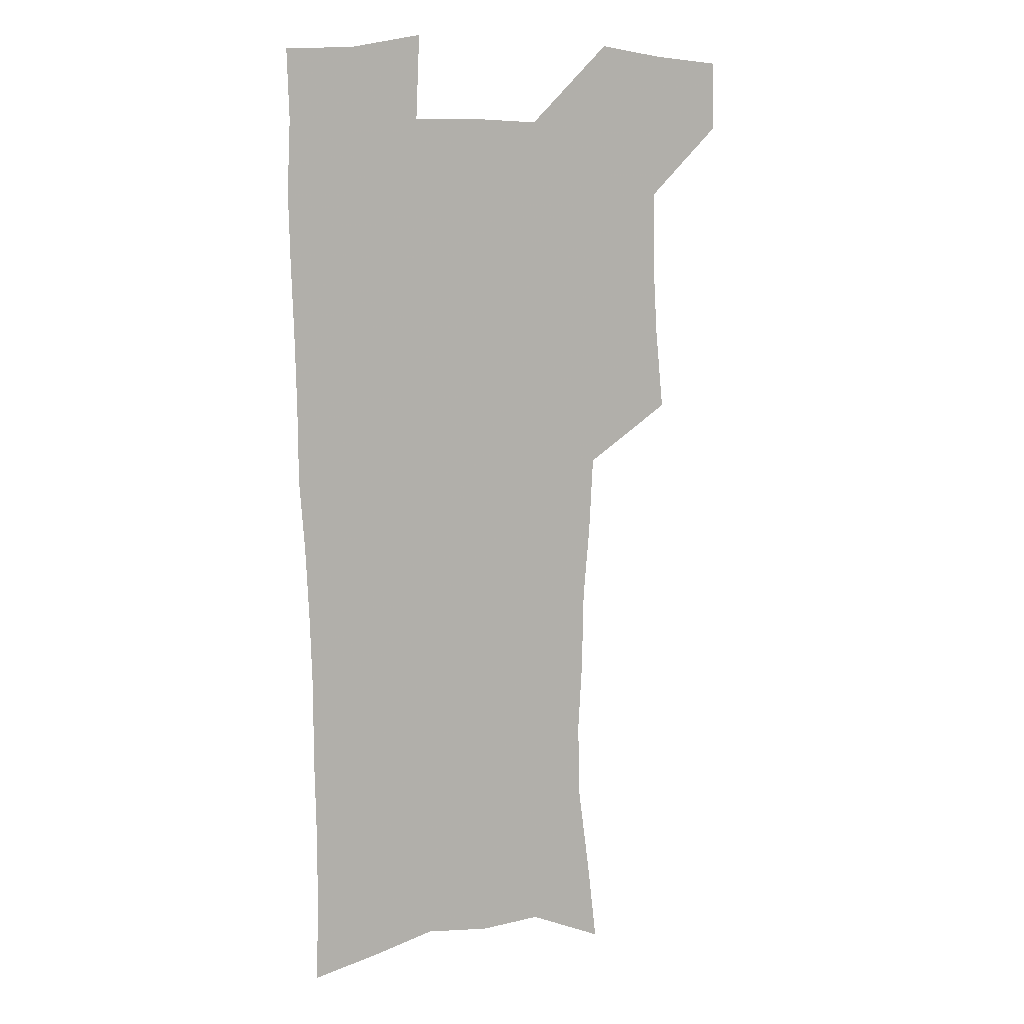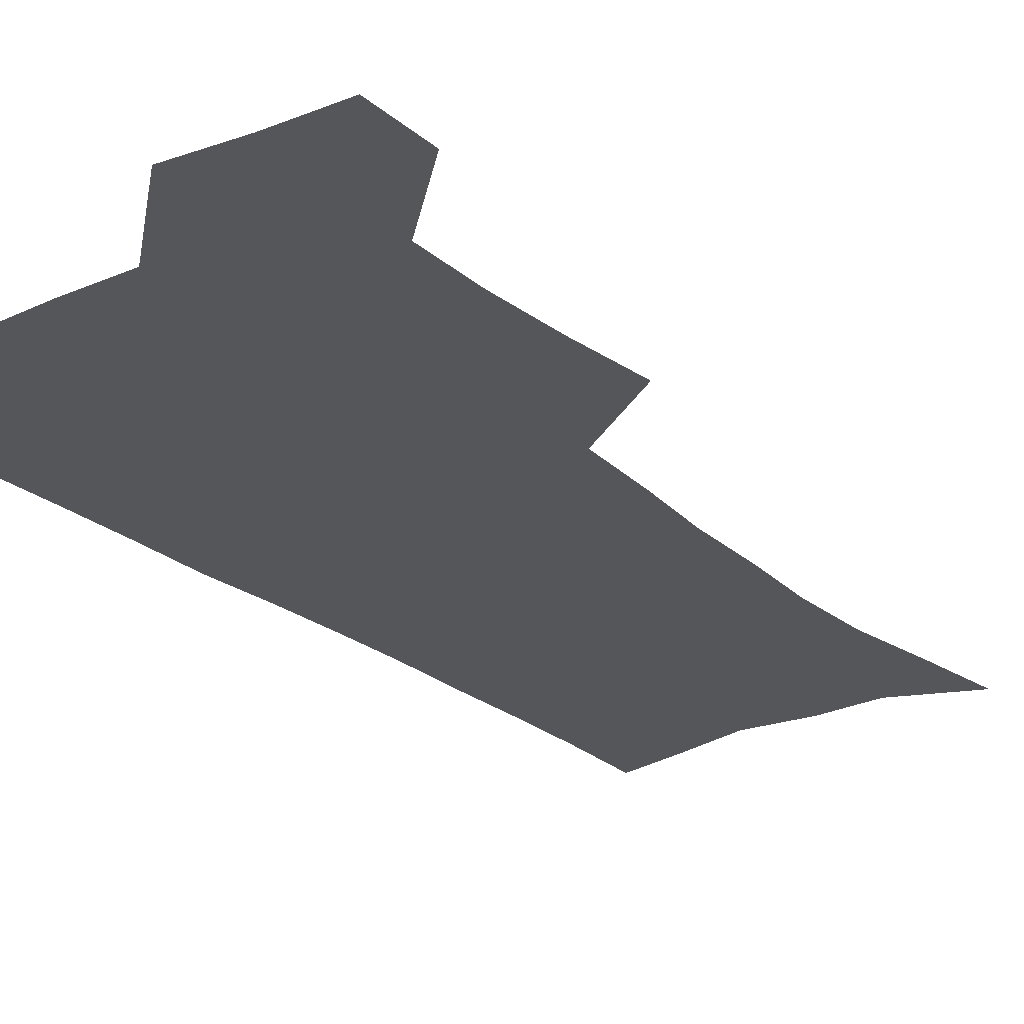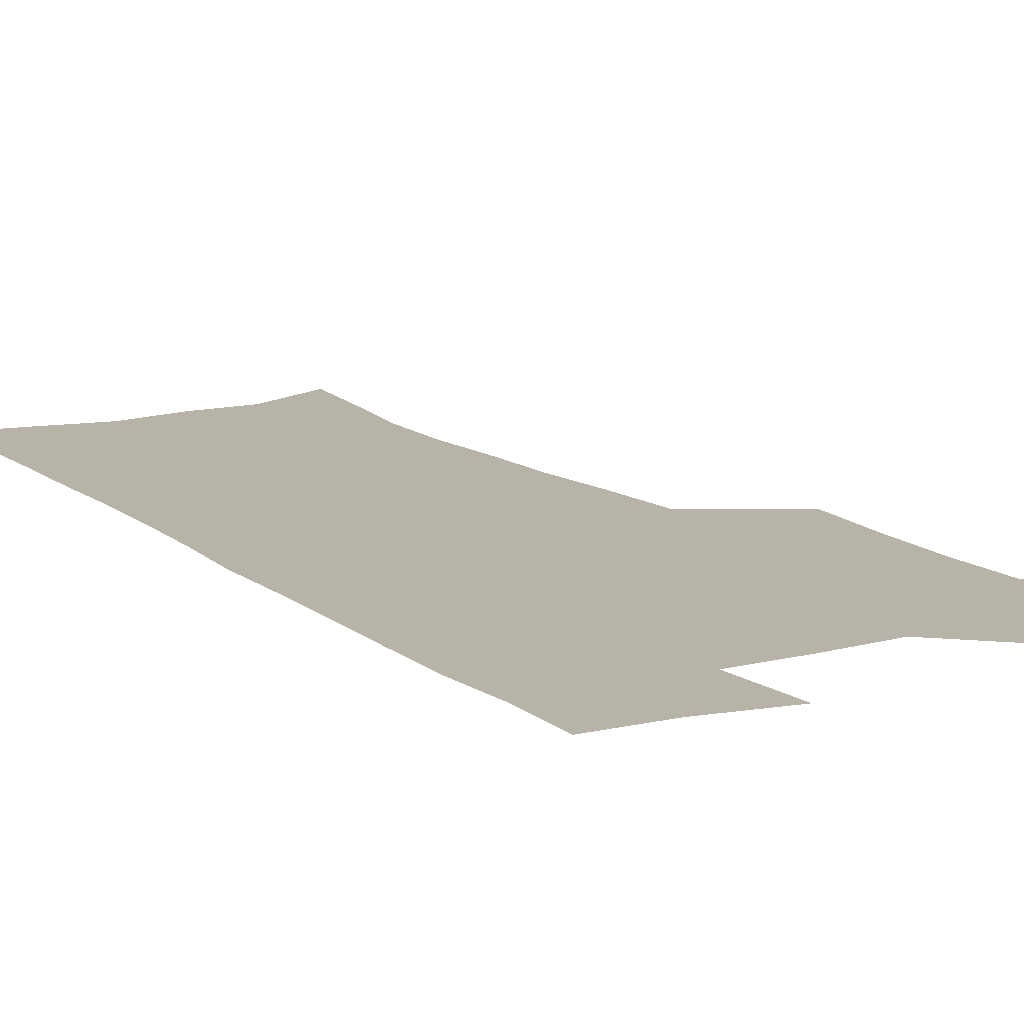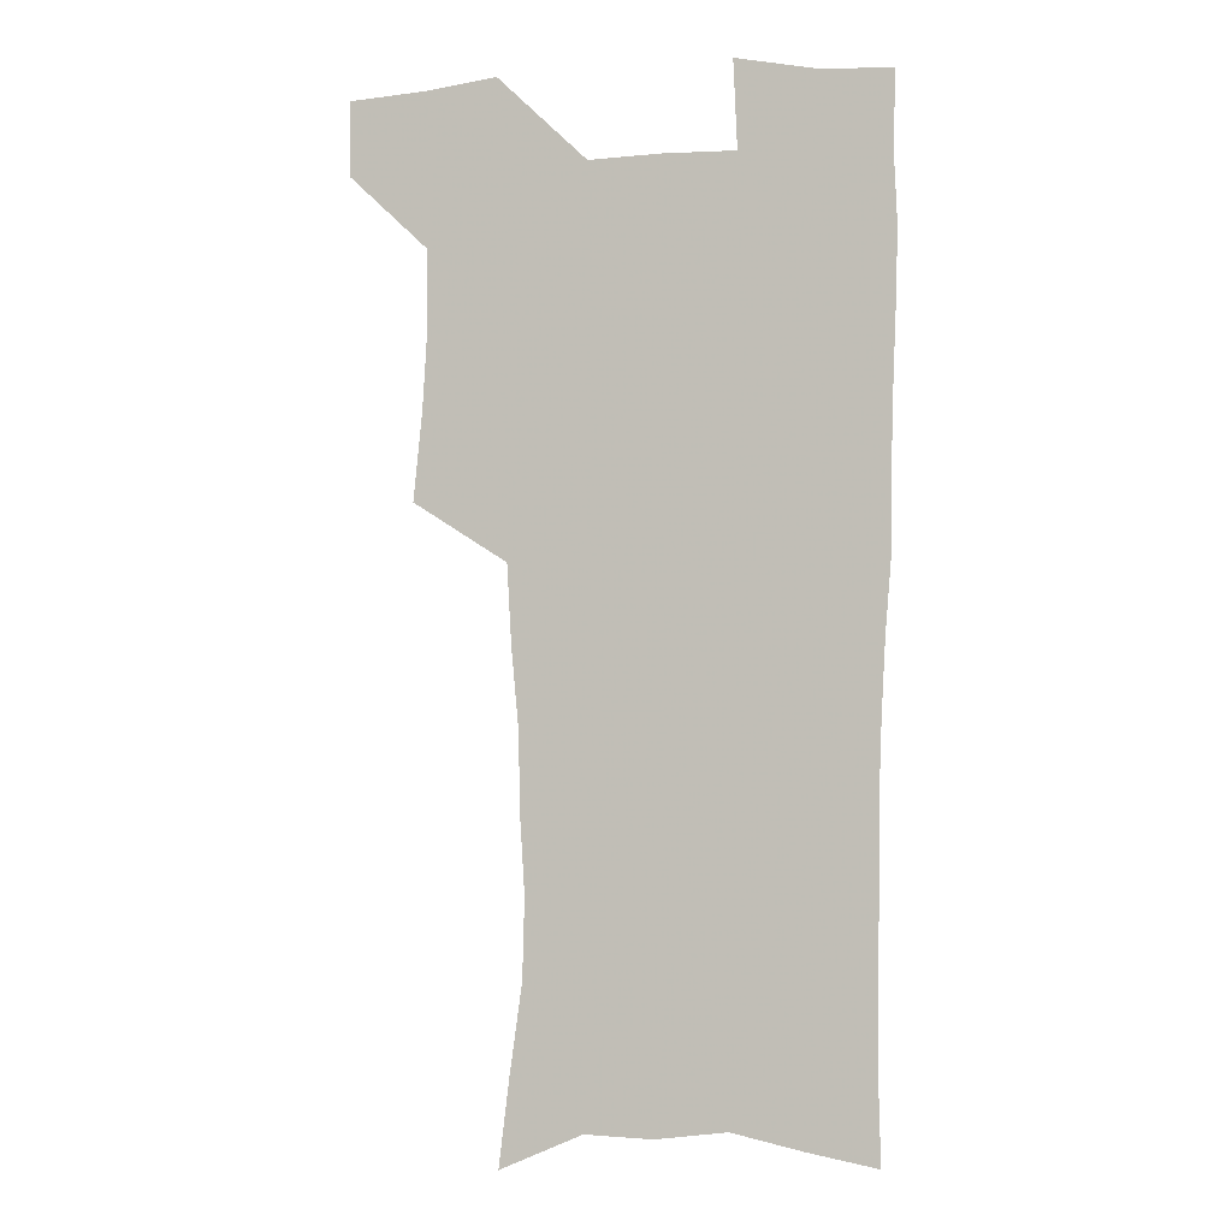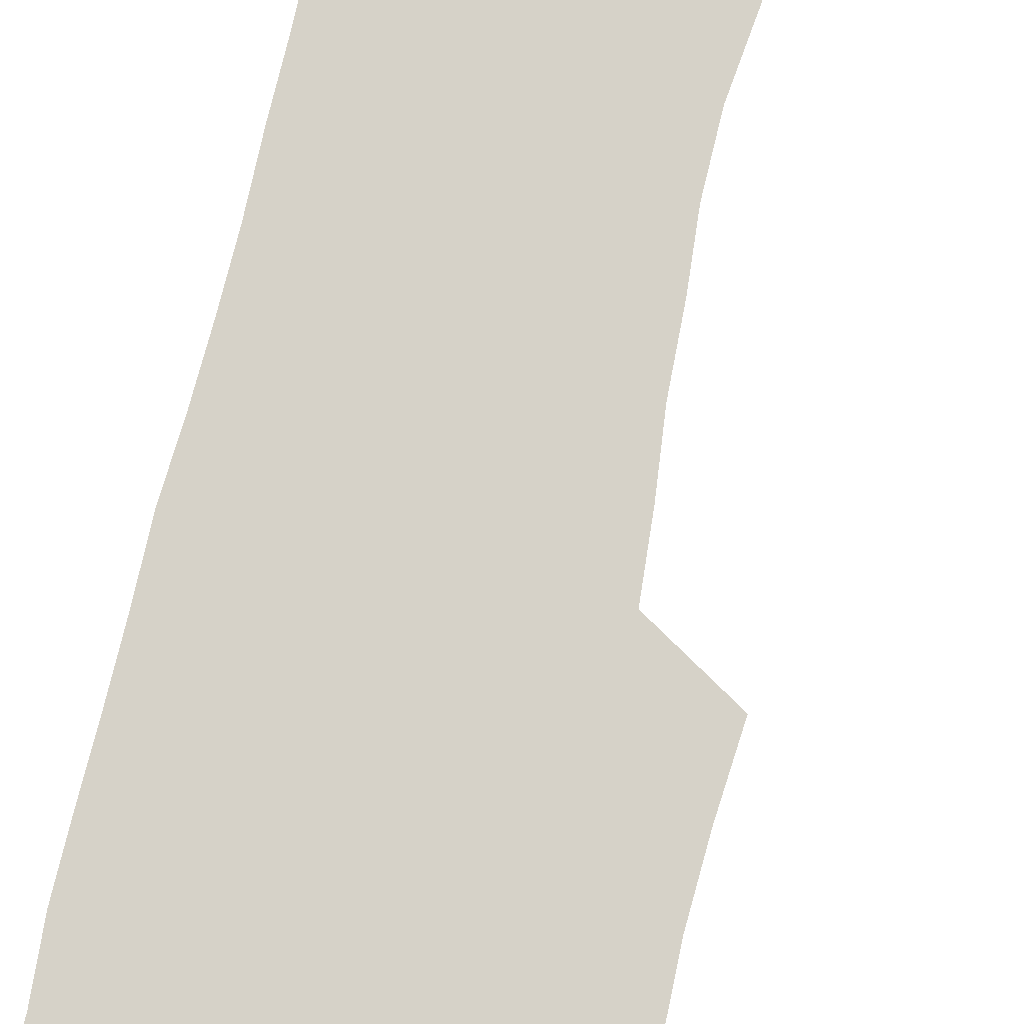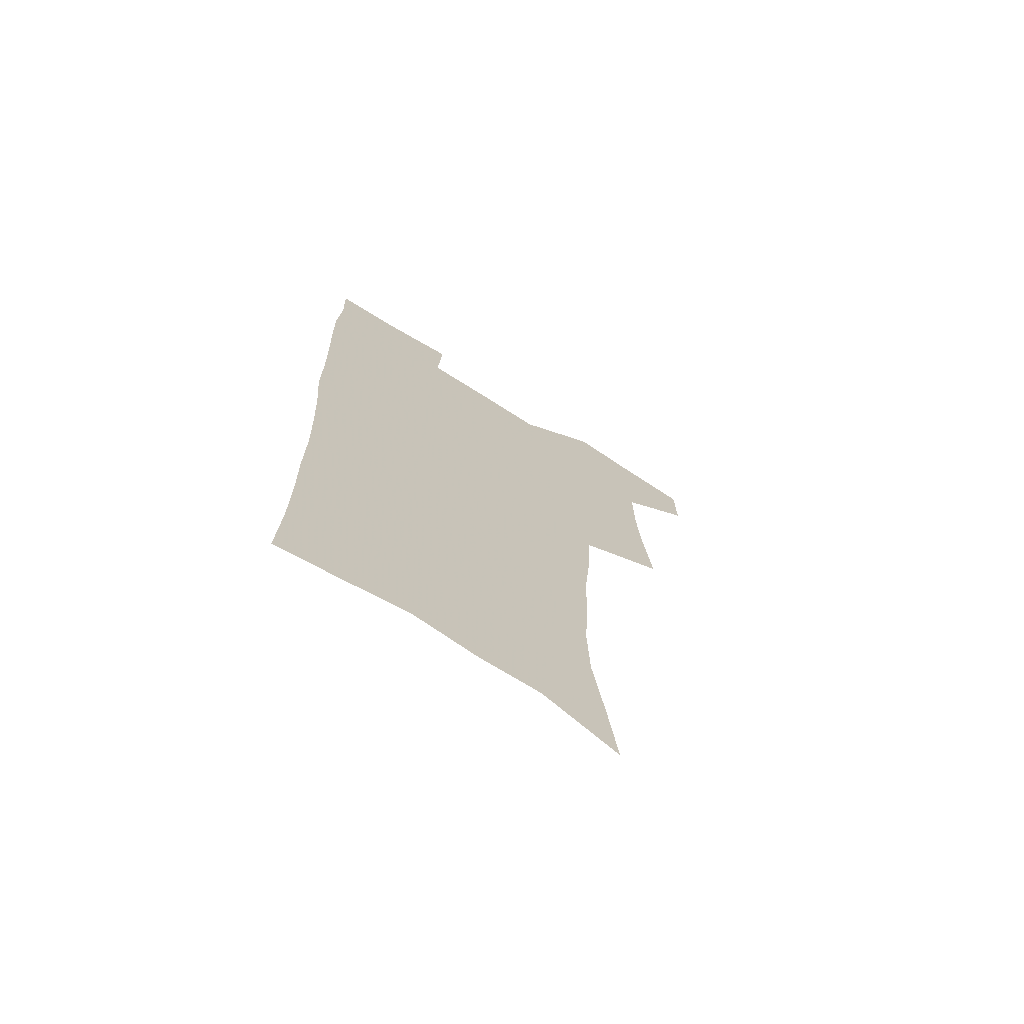
<metadata>
{"format":"obj","ext":"obj","renderer":"f3d","projection":"perspective","resolution":1024,"background":"white","views":[{"elev":9.2,"azim":151.0,"up":"+Y"},{"elev":-25.3,"azim":-143.3,"up":"+Z"},{"elev":12.7,"azim":148.8,"up":"+Z"},{"elev":-2.0,"azim":13.6,"up":"+Y"},{"elev":78.3,"azim":-167.8,"up":"+Z"},{"elev":-72.3,"azim":147.7,"up":"+Y"}]}
</metadata>
<code>
v 479.6 537.7 0
v 479.8 566.9 0
v 505.7 411.2 0
v 509.2 445.5 0
v 511.2 477.7 0
v 511.2 508.1 0
v 513.3 537.8 0
v 509.6 569 0
v 540 160 0
v 544.1 194.3 0
v 549.1 230.6 0
v 550 262.6 0
v 548.2 292 0
v 547.5 325.1 0
v 544.7 355.8 0
v 542.9 387.8 0
v 543.8 420.6 0
v 543.9 451.1 0
v 544.6 480.8 0
v 546.6 510 0
v 543.6 539.4 0
v 538.6 572.8 0
v 572.8 174.7 0
v 577 210.9 0
v 578.3 243.1 0
v 578 273.2 0
v 576.2 301.7 0
v 576.3 334.6 0
v 575.9 365.8 0
v 575.4 396.1 0
v 574.6 425.1 0
v 575.3 454.8 0
v 574.9 482.9 0
v 575.1 510.9 0
v 574.2 539.1 0
v 599.4 173.9 0
v 603.6 217.8 0
v 604.1 248.6 0
v 603.7 277.6 0
v 603.8 309.5 0
v 603.4 339.5 0
v 603.1 369.4 0
v 602.9 398.4 0
v 603 427.6 0
v 603.3 456.1 0
v 603.6 484 0
v 603.4 511.3 0
v 602.7 540.1 0
v 627.7 177.8 0
v 628.6 216.6 0
v 629.1 248.1 0
v 629 279.9 0
v 629.3 308.7 0
v 629.2 340.3 0
v 629.4 369.6 0
v 629.7 398.4 0
v 630.2 427.1 0
v 630.7 455.6 0
v 631.1 483.6 0
v 631.4 511.4 0
v 631.6 539.7 0
v 630 574.4 0
v 655.7 171.8 0
v 654.3 212.8 0
v 655.4 242.5 0
v 654.7 276.2 0
v 654.9 307 0
v 655.5 337 0
v 656 366.8 0
v 656.8 396.1 0
v 657.8 425 0
v 658.6 453.9 0
v 659.2 482.6 0
v 659.1 511 0
v 660.4 538.4 0
v 661.5 568.4 0
v 683.6 166.7 0
v 682.6 202.8 0
v 682.6 234.9 0
v 683.3 265.9 0
v 683.3 297.9 0
v 684.3 328.5 0
v 685.8 358.6 0
v 688.1 388.1 0
v 688.3 419.3 0
v 689.1 449.7 0
v 690.2 479.3 0
v 690.9 508.8 0
v 689.5 538.5 0
v 690.4 567 0
f 6 7 1
f 1 7 2
f 7 8 2
f 16 17 3
f 3 17 4
f 17 18 4
f 4 18 5
f 18 19 5
f 5 19 6
f 19 20 6
f 6 20 7
f 20 21 7
f 7 21 8
f 21 22 8
f 9 23 10
f 23 24 10
f 10 24 11
f 24 25 11
f 11 25 12
f 25 26 12
f 12 26 13
f 26 27 13
f 13 27 14
f 27 28 14
f 14 28 15
f 28 29 15
f 15 29 16
f 29 30 16
f 16 30 17
f 30 31 17
f 17 31 18
f 31 32 18
f 18 32 19
f 32 33 19
f 19 33 20
f 33 34 20
f 20 34 21
f 34 35 21
f 21 35 22
f 23 36 24
f 36 37 24
f 24 37 25
f 37 38 25
f 25 38 26
f 38 39 26
f 26 39 27
f 39 40 27
f 27 40 28
f 40 41 28
f 28 41 29
f 41 42 29
f 29 42 30
f 42 43 30
f 30 43 31
f 43 44 31
f 31 44 32
f 44 45 32
f 32 45 33
f 45 46 33
f 33 46 34
f 46 47 34
f 34 47 35
f 47 48 35
f 36 49 37
f 49 50 37
f 37 50 38
f 50 51 38
f 38 51 39
f 51 52 39
f 39 52 40
f 52 53 40
f 40 53 41
f 53 54 41
f 41 54 42
f 54 55 42
f 42 55 43
f 55 56 43
f 43 56 44
f 56 57 44
f 44 57 45
f 57 58 45
f 45 58 46
f 58 59 46
f 46 59 47
f 59 60 47
f 47 60 48
f 60 61 48
f 49 63 50
f 63 64 50
f 50 64 51
f 64 65 51
f 51 65 52
f 65 66 52
f 52 66 53
f 66 67 53
f 53 67 54
f 67 68 54
f 54 68 55
f 68 69 55
f 55 69 56
f 69 70 56
f 56 70 57
f 70 71 57
f 57 71 58
f 71 72 58
f 58 72 59
f 72 73 59
f 59 73 60
f 73 74 60
f 60 74 61
f 74 75 61
f 61 75 62
f 75 76 62
f 63 77 64
f 77 78 64
f 64 78 65
f 78 79 65
f 65 79 66
f 79 80 66
f 66 80 67
f 80 81 67
f 67 81 68
f 81 82 68
f 68 82 69
f 82 83 69
f 69 83 70
f 83 84 70
f 70 84 71
f 84 85 71
f 71 85 72
f 85 86 72
f 72 86 73
f 86 87 73
f 73 87 74
f 87 88 74
f 74 88 75
f 88 89 75
f 75 89 76
f 89 90 76

</code>
